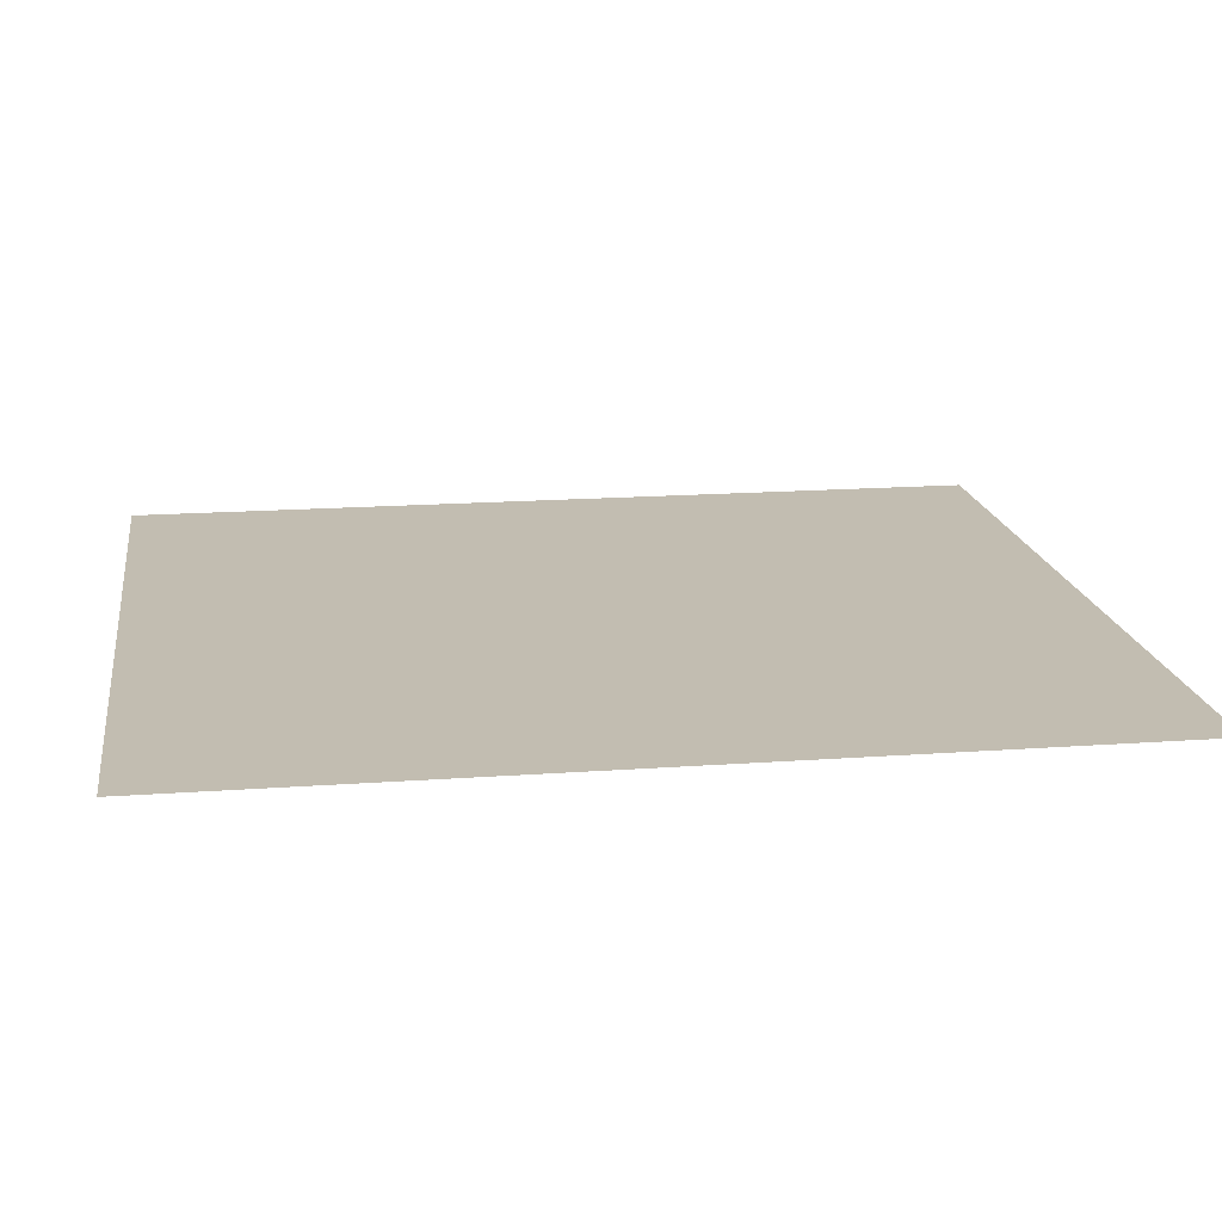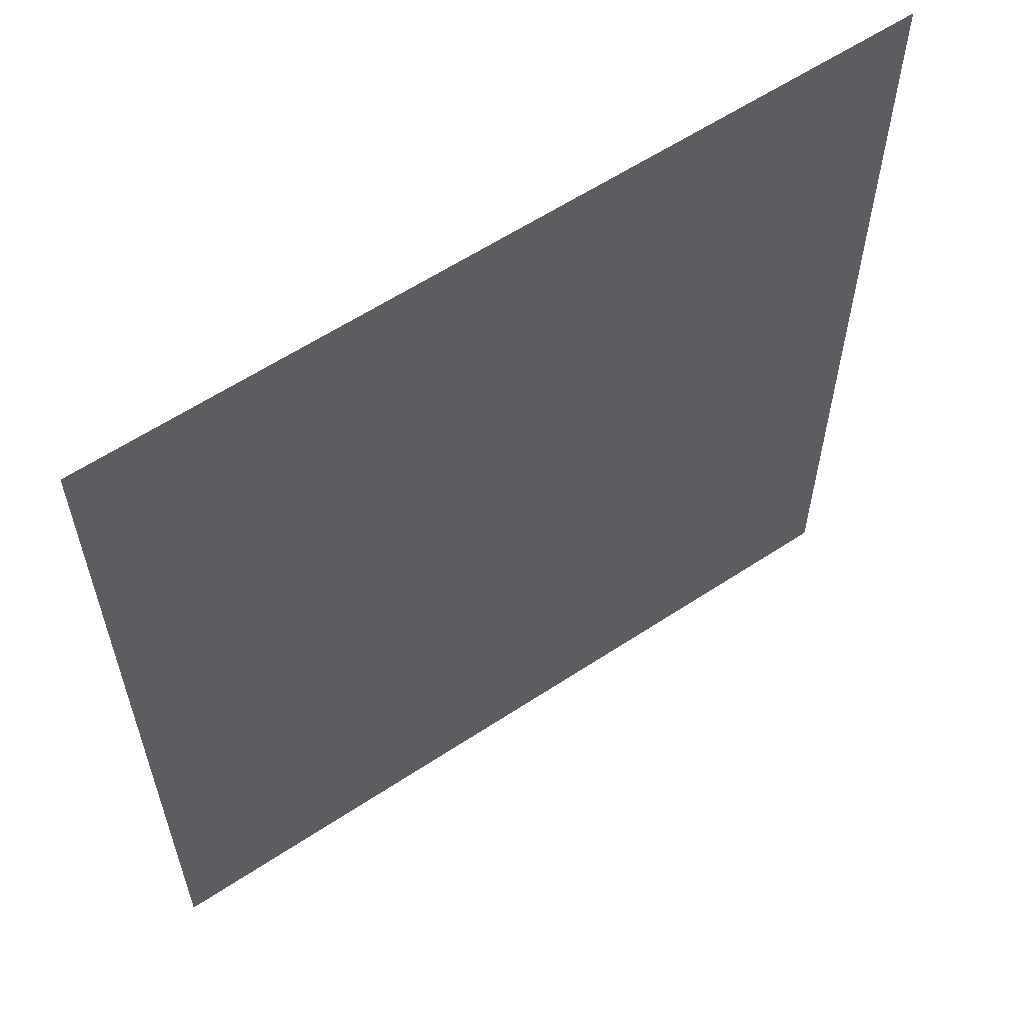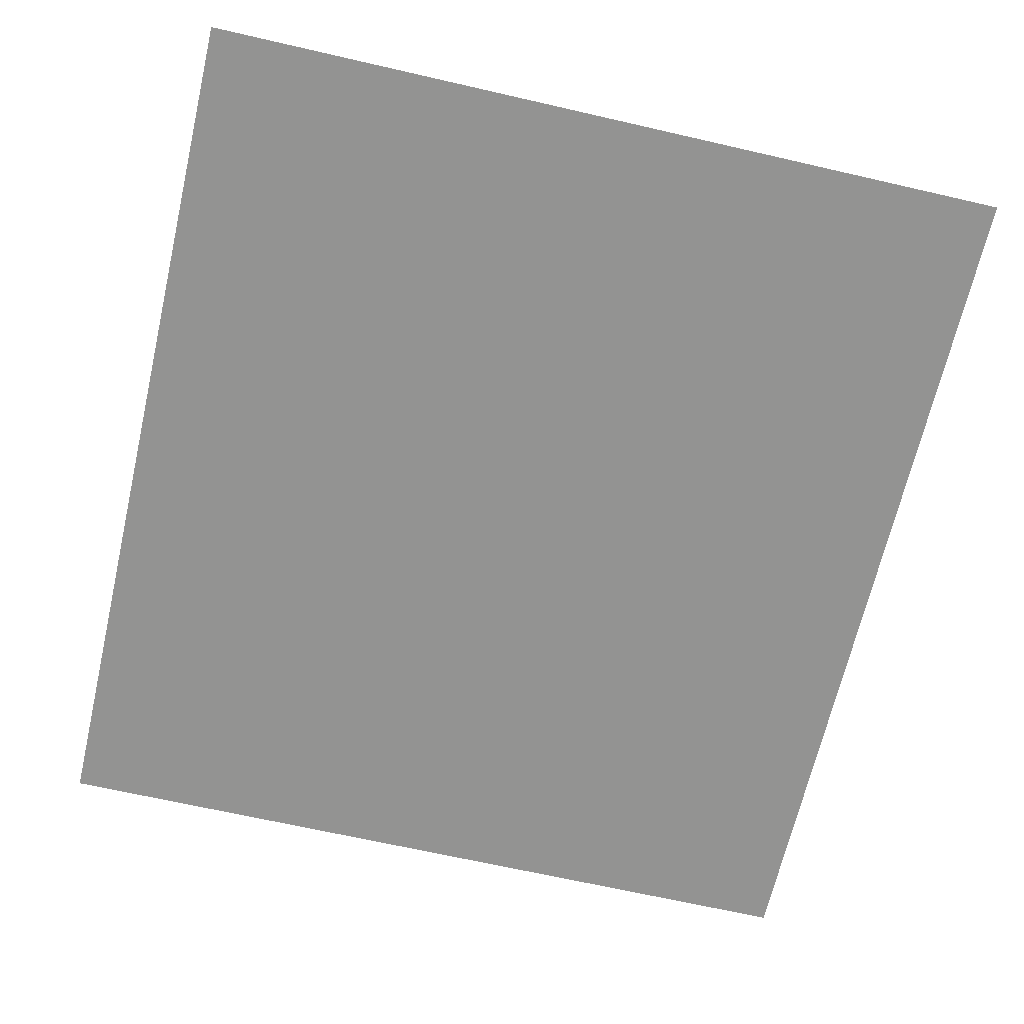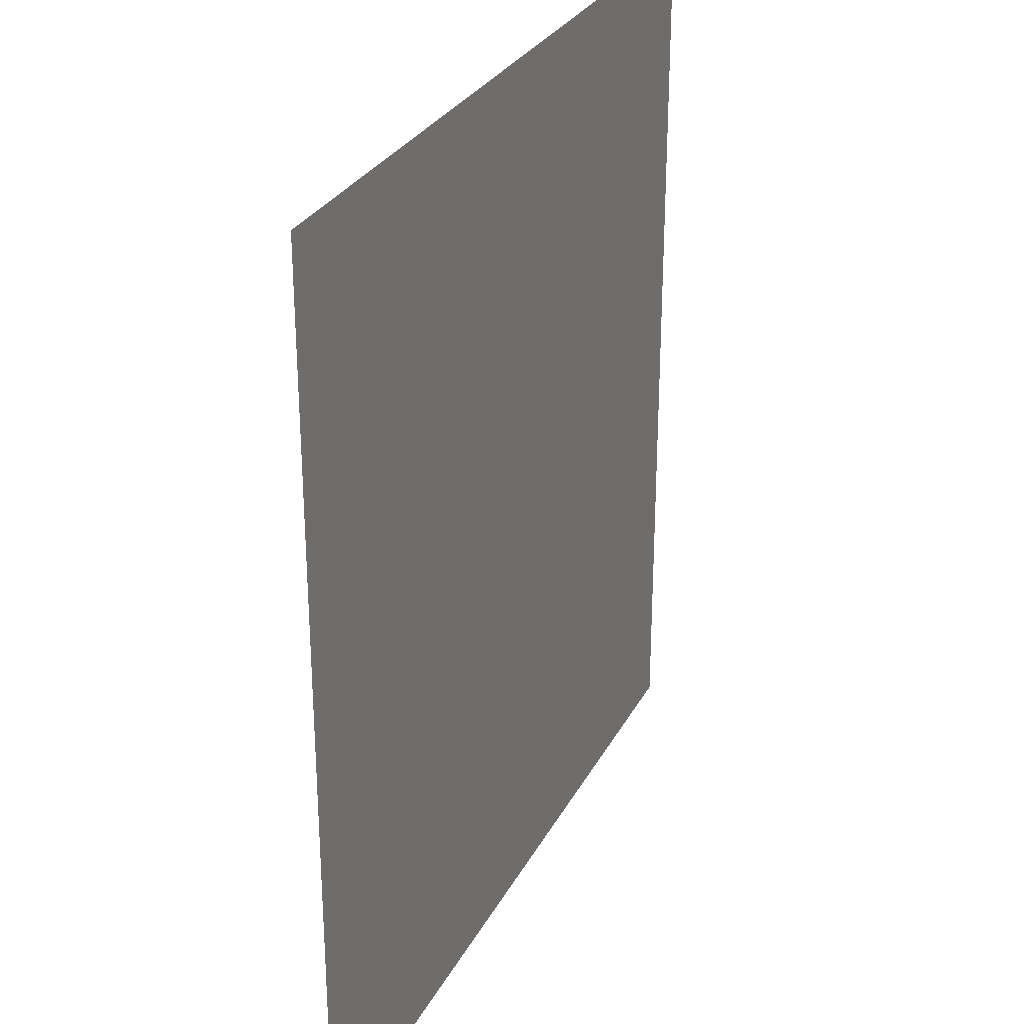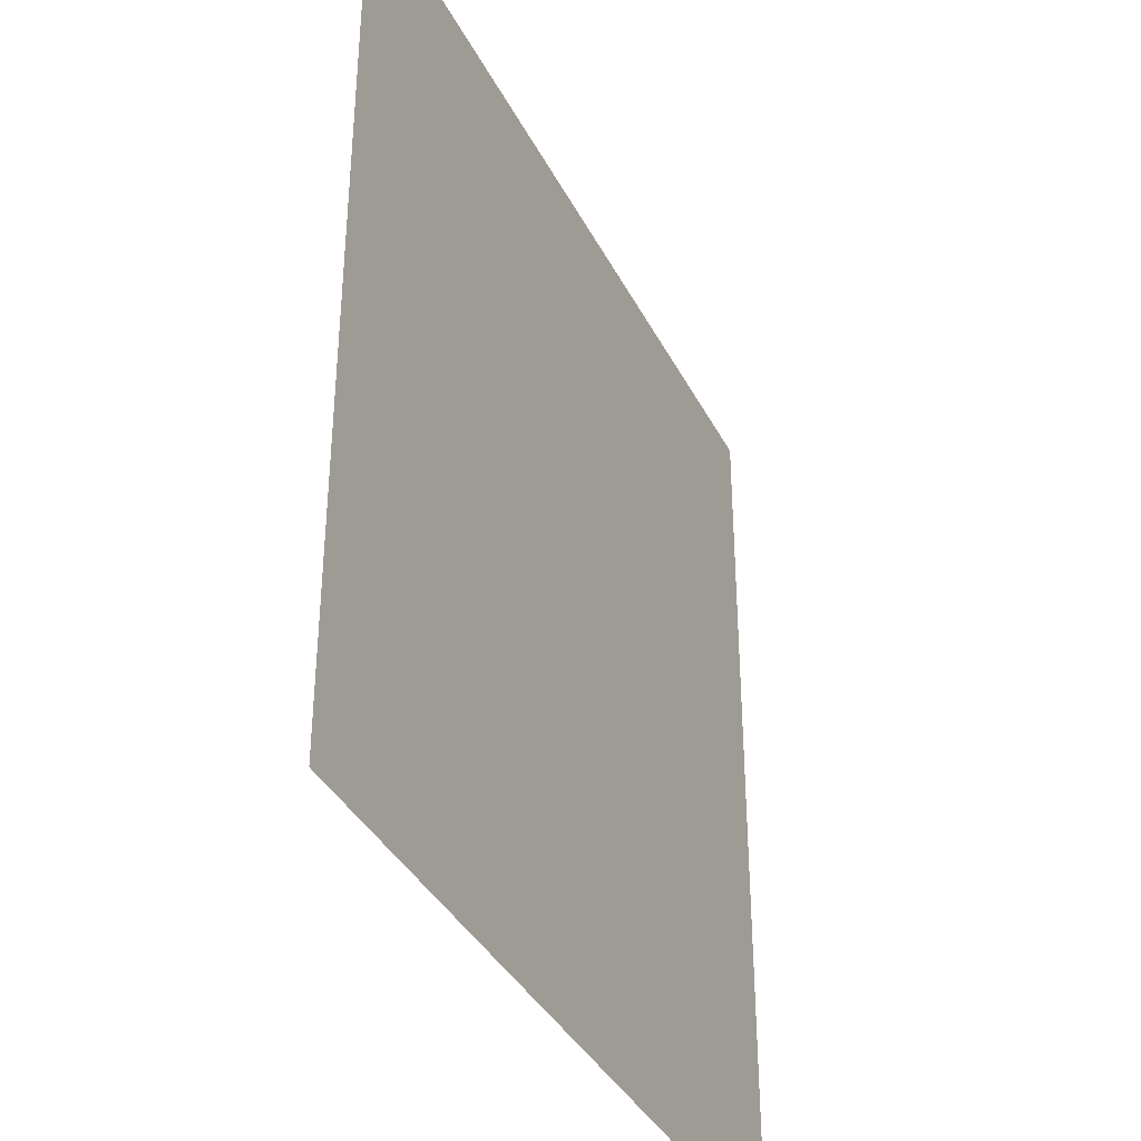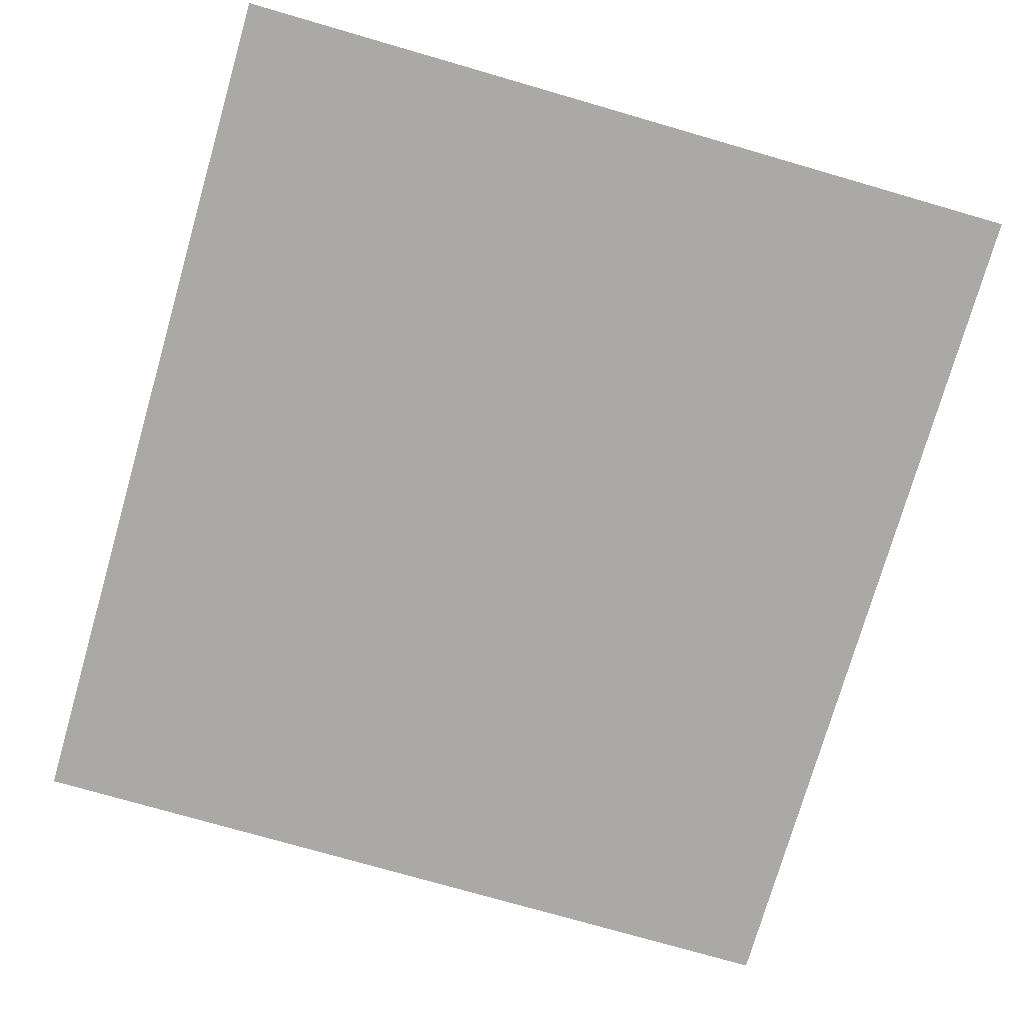
<metadata>
{"format":"obj","ext":"obj","renderer":"f3d","projection":"perspective","resolution":1024,"background":"white","views":[{"elev":17.0,"azim":-98.4,"up":"+Y"},{"elev":59.9,"azim":-34.1,"up":"+Z"},{"elev":-66.7,"azim":167.0,"up":"+Y"},{"elev":29.0,"azim":-66.7,"up":"+Z"},{"elev":-37.3,"azim":114.5,"up":"+Z"},{"elev":-75.6,"azim":163.9,"up":"+Y"}]}
</metadata>
<code>
o Text.013
v -0.04312 0 0
v 0.04312 0 -0.09358
v -0.04312 0 -0.09358
v 0.04312 0 0
f 1 2 3
f 1 4 2

</code>
